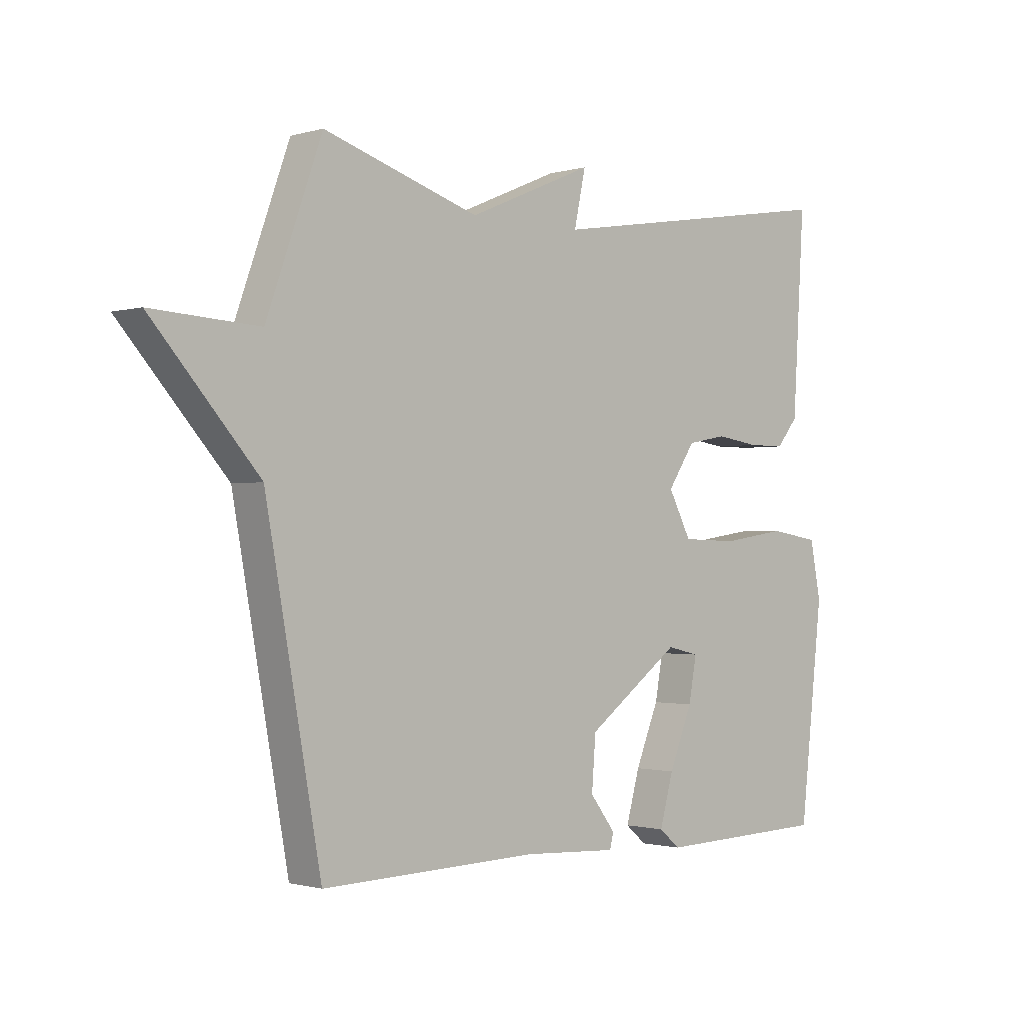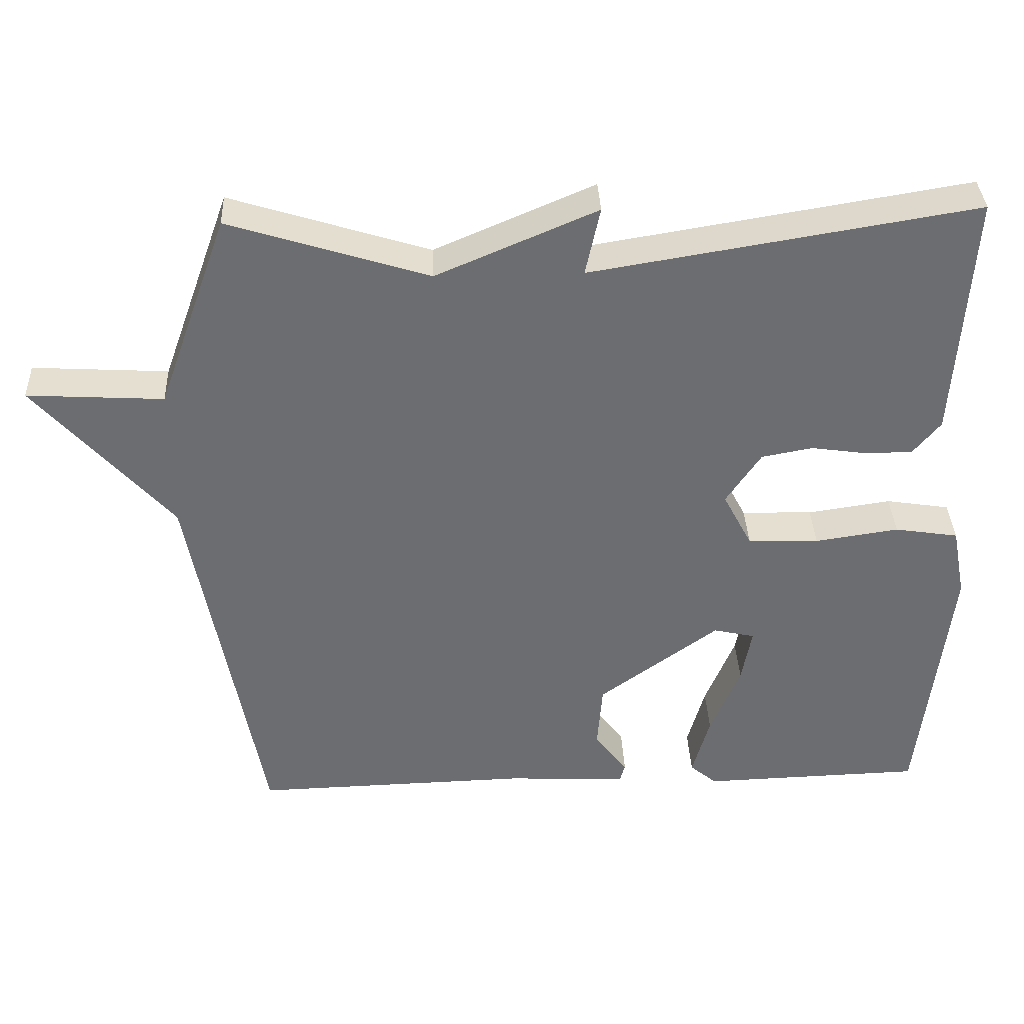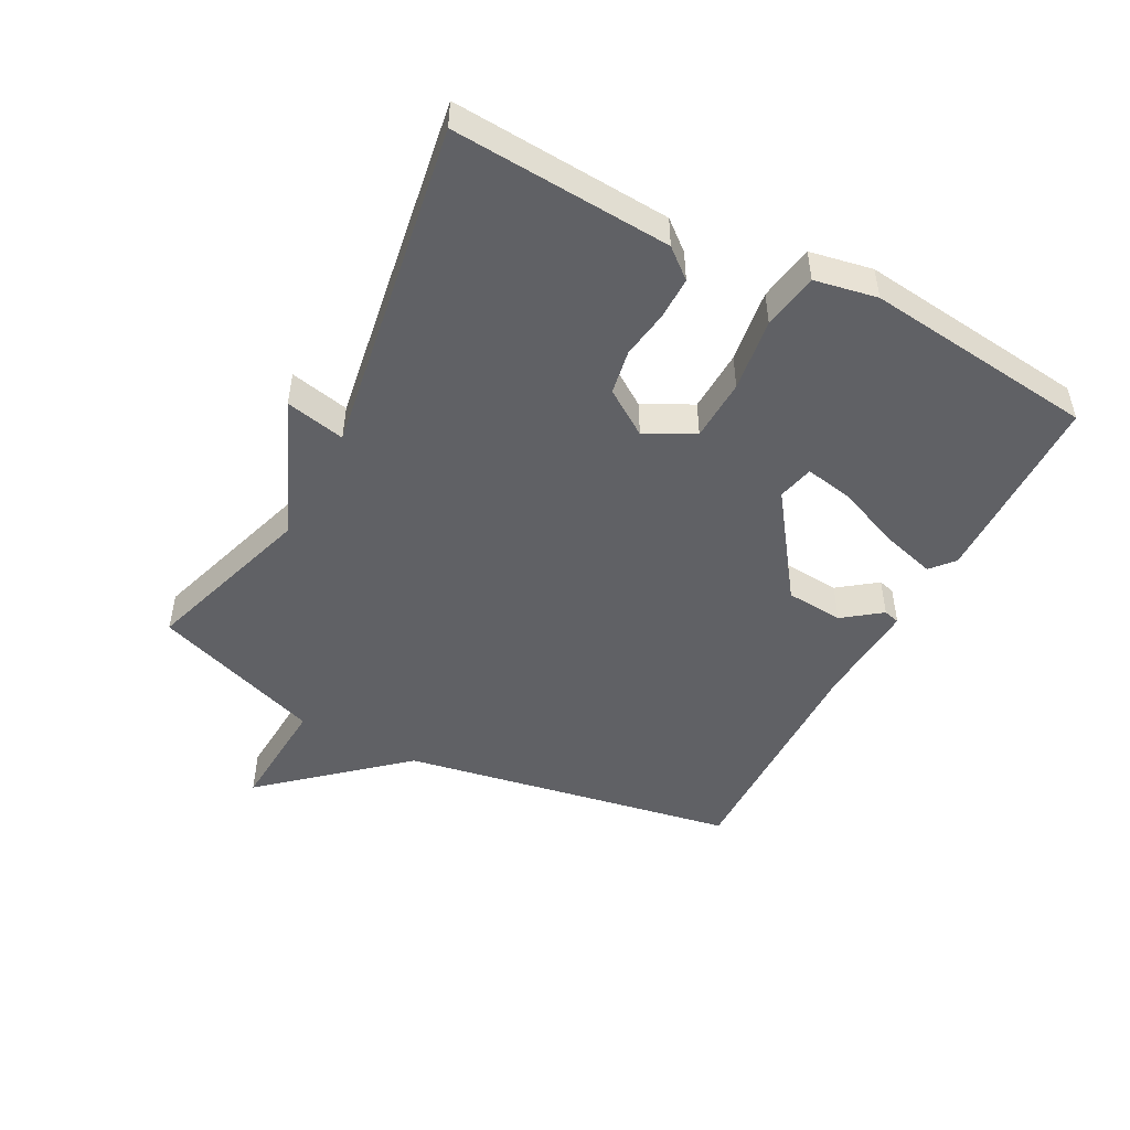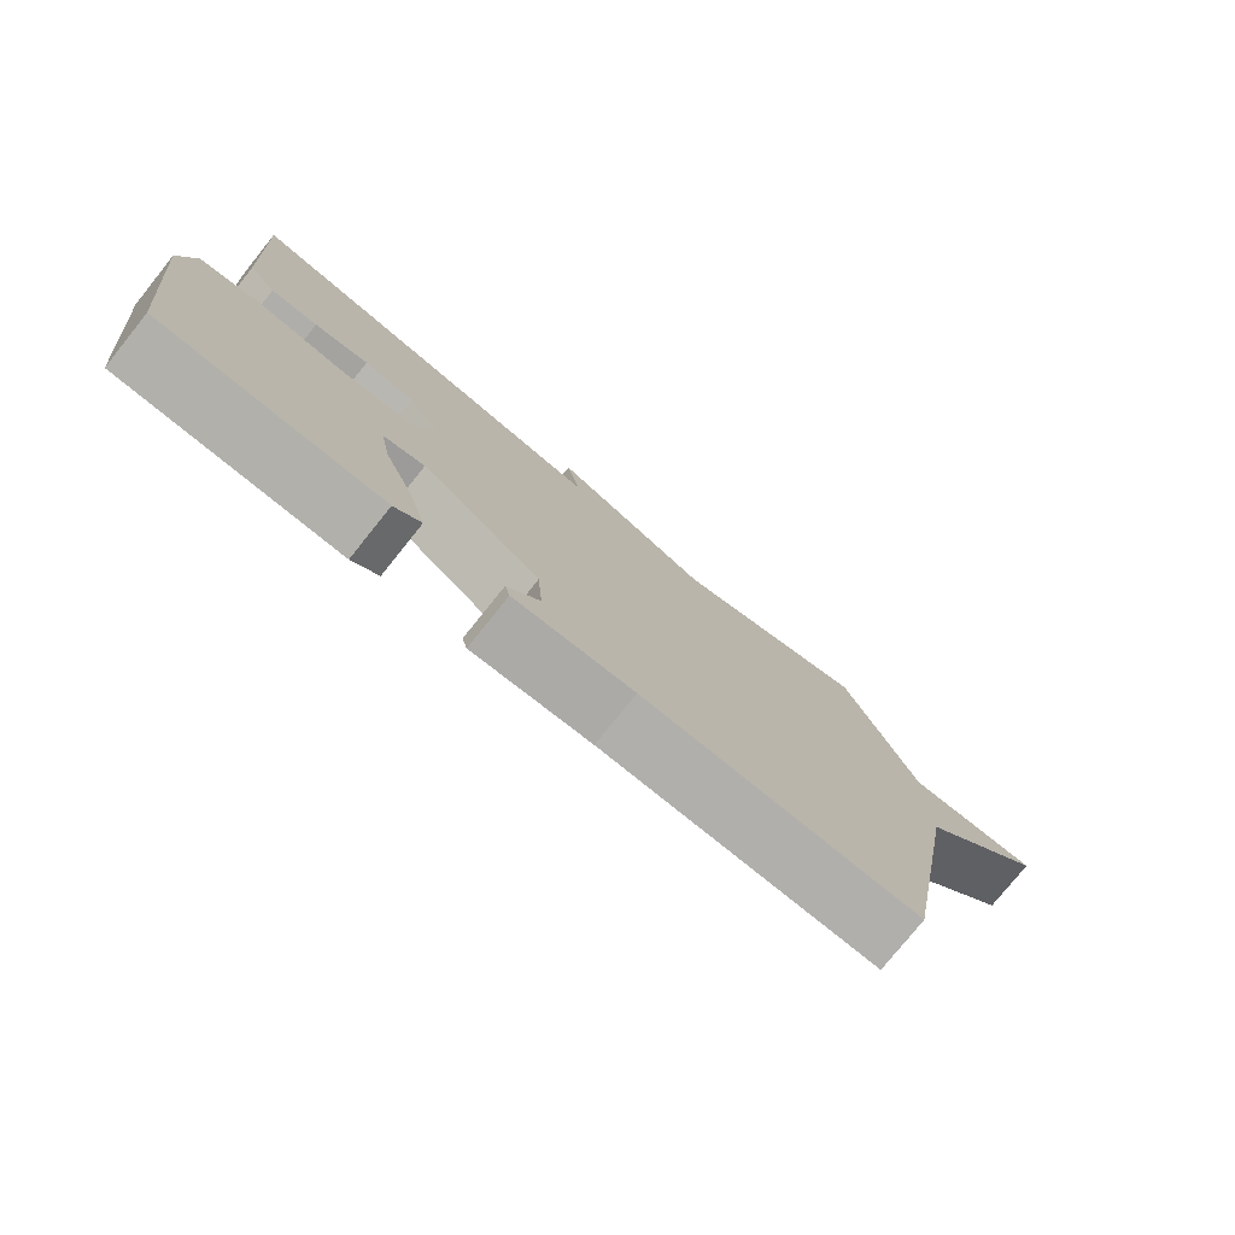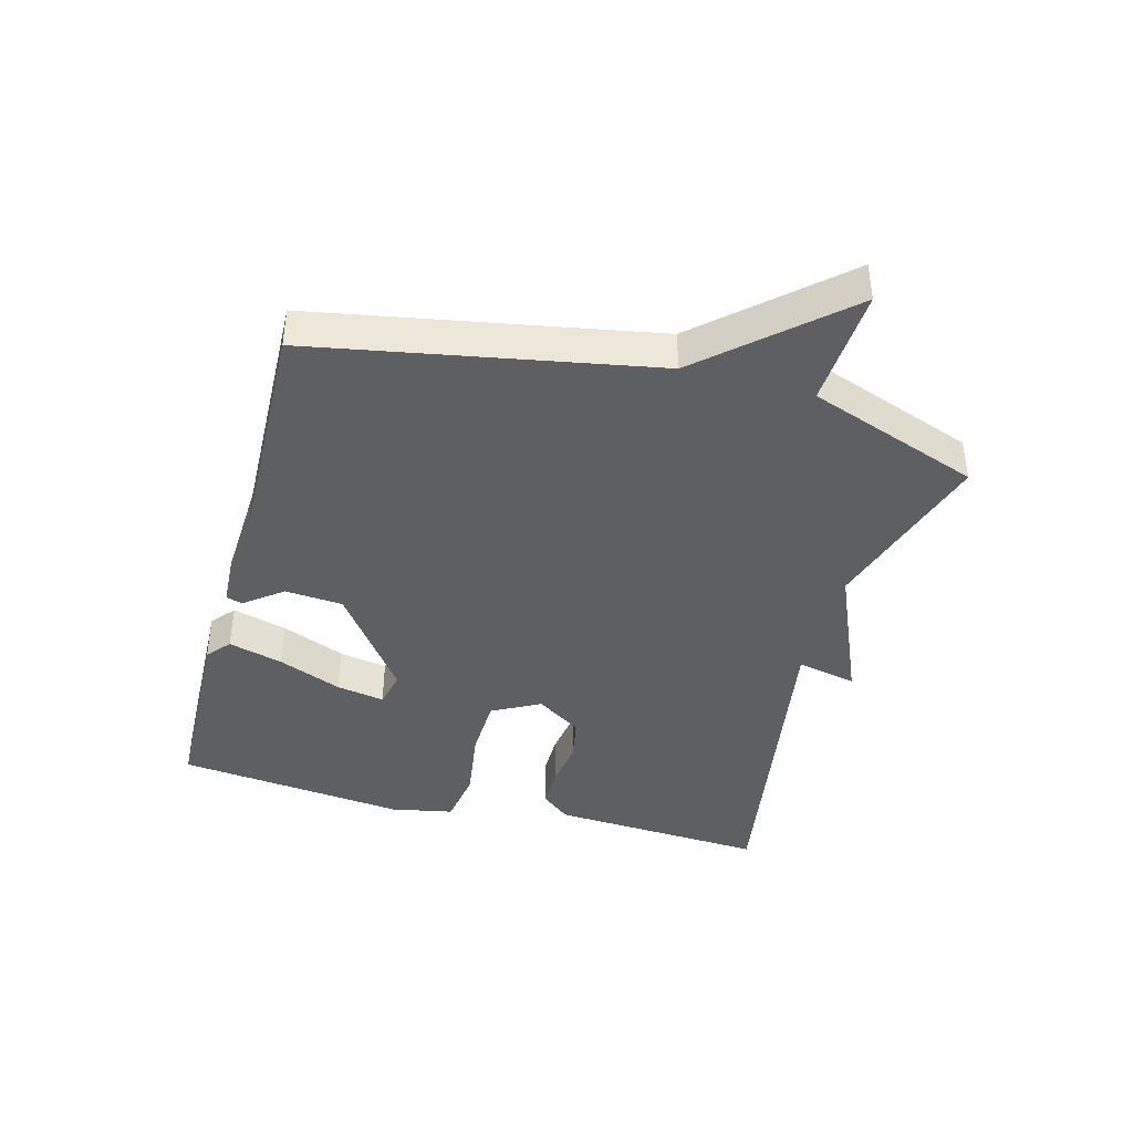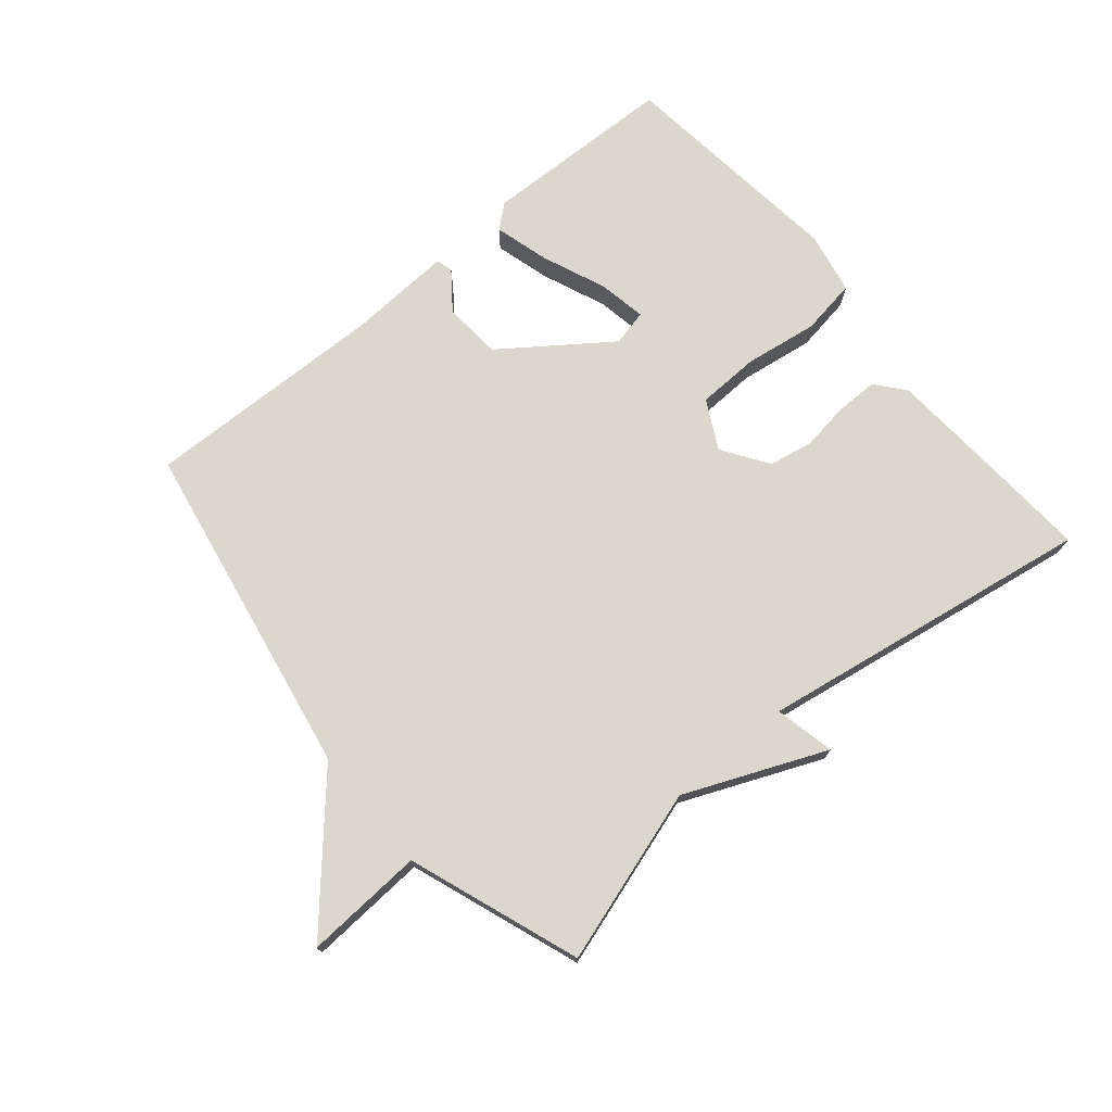
<metadata>
{"format":"obj","ext":"obj","renderer":"f3d","projection":"perspective","resolution":1024,"background":"white","views":[{"elev":-1.1,"azim":-43.8,"up":"+Z"},{"elev":36.2,"azim":-2.5,"up":"+Z"},{"elev":-48.2,"azim":62.0,"up":"+Y"},{"elev":-77.6,"azim":141.2,"up":"+Z"},{"elev":-41.2,"azim":-105.0,"up":"+Y"},{"elev":73.3,"azim":-40.0,"up":"+Y"}]}
</metadata>
<code>
v -0.5 0.07 -0.5
v -0.597 0.07 0.031
v -0.784 0.07 0.242
v -0.597 0.07 0.231
v -0.5 0.07 0.5
v -0.227 0.07 0.414
v -0.007 0.07 0.508
v -0.027 0.07 0.414
v 0.5 0.07 0.5
v 0.479 0.07 0.158
v 0.441 0.07 0.112
v 0.375 0.07 0.112
v 0.299 0.07 0.123
v 0.229 0.07 0.11
v 0.181 0.07 0.038
v 0.221 0.07 -0.038
v 0.319 0.07 -0.041
v 0.434 0.07 -0.024
v 0.522 0.07 -0.038
v 0.541 0.07 -0.136
v 0.5 0.07 -0.5
v 0.195 0.07 -0.509
v 0.158 0.07 -0.478
v 0.182 0.07 -0.392
v 0.223 0.07 -0.292
v 0.237 0.07 -0.216
v 0.18 0.07 -0.203
v 0.015 0.07 -0.323
v 0.008 0.07 -0.414
v 0.053 0.07 -0.473
v 0.046 0.07 -0.499
v -0.119 0.07 -0.49
v -0.5 0 -0.5
v -0.597 0 0.031
v -0.784 0 0.242
v -0.597 0 0.231
v -0.5 0 0.5
v -0.227 0 0.414
v -0.007 0 0.508
v -0.027 0 0.414
v 0.5 0 0.5
v 0.479 0 0.158
v 0.441 0 0.112
v 0.375 0 0.112
v 0.299 0 0.123
v 0.229 0 0.11
v 0.181 0 0.038
v 0.221 0 -0.038
v 0.319 0 -0.041
v 0.434 0 -0.024
v 0.522 0 -0.038
v 0.541 0 -0.136
v 0.5 0 -0.5
v 0.195 0 -0.509
v 0.158 0 -0.478
v 0.182 0 -0.392
v 0.223 0 -0.292
v 0.237 0 -0.216
v 0.18 0 -0.203
v 0.015 0 -0.323
v 0.008 0 -0.414
v 0.053 0 -0.473
v 0.046 0 -0.499
v -0.119 0 -0.49
f 29 30 31 32
f 32 1 2
f 29 32 2
f 28 29 2
f 2 3 4
f 28 2 4
f 27 28 4
f 4 5 6
f 27 4 6
f 26 27 6
f 23 24 25
f 22 23 25
f 21 22 25
f 20 21 25
f 19 20 25
f 18 19 25
f 17 18 25 26
f 16 17 26
f 15 16 26 6
f 11 12 13
f 10 11 13
f 9 10 13
f 8 9 13
f 8 13 14
f 6 7 8
f 6 8 14 15
f 64 63 62 61
f 34 33 64
f 34 64 61
f 34 61 60
f 36 35 34
f 36 34 60
f 36 60 59
f 38 37 36
f 38 36 59
f 38 59 58
f 57 56 55
f 57 55 54
f 57 54 53
f 57 53 52
f 57 52 51
f 57 51 50
f 58 57 50 49
f 58 49 48
f 38 58 48 47
f 45 44 43
f 45 43 42
f 45 42 41
f 45 41 40
f 46 45 40
f 40 39 38
f 47 46 40 38
f 1 33 34 2
f 2 34 35 3
f 3 35 36 4
f 4 36 37 5
f 5 37 38 6
f 6 38 39 7
f 7 39 40 8
f 8 40 41 9
f 9 41 42 10
f 10 42 43 11
f 11 43 44 12
f 12 44 45 13
f 13 45 46 14
f 14 46 47 15
f 15 47 48 16
f 16 48 49 17
f 17 49 50 18
f 18 50 51 19
f 19 51 52 20
f 20 52 53 21
f 21 53 54 22
f 22 54 55 23
f 23 55 56 24
f 24 56 57 25
f 25 57 58 26
f 26 58 59 27
f 27 59 60 28
f 28 60 61 29
f 29 61 62 30
f 30 62 63 31
f 31 63 64 32
f 32 64 33 1

</code>
